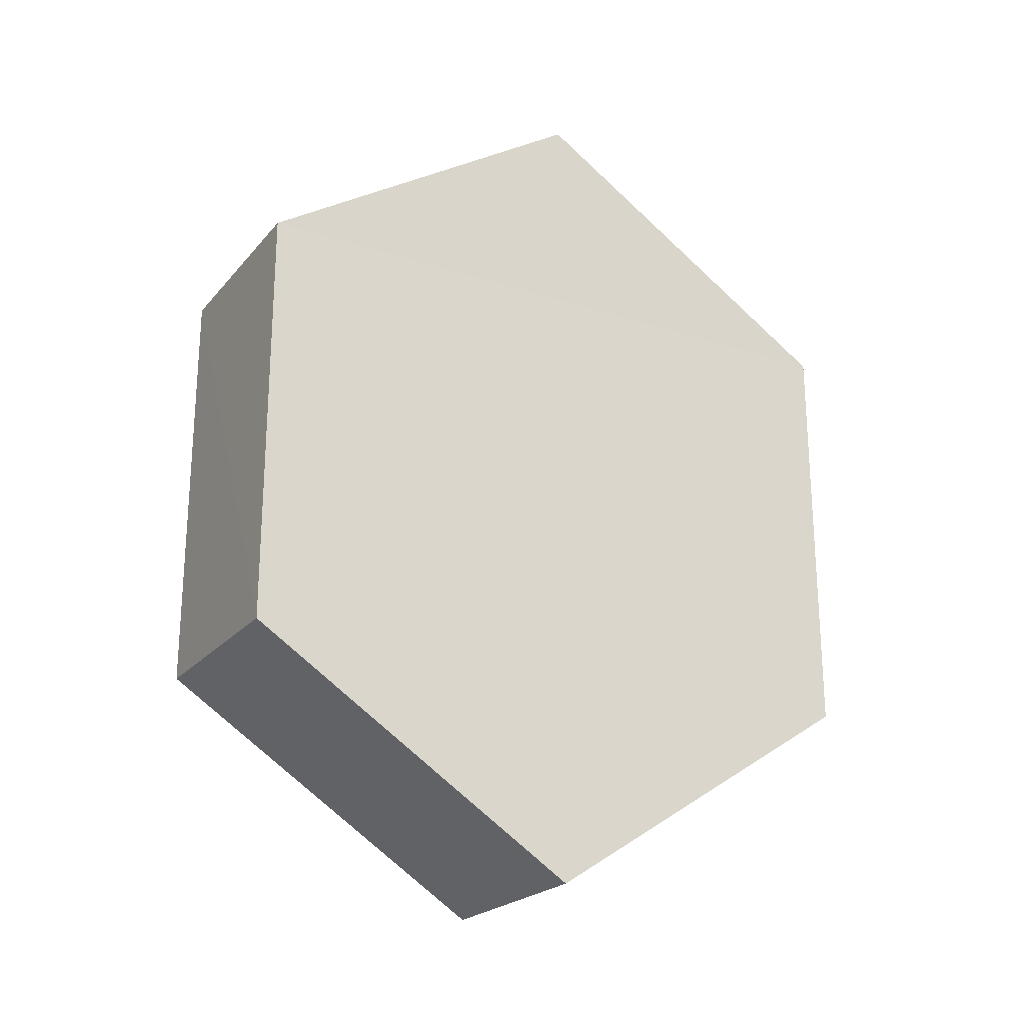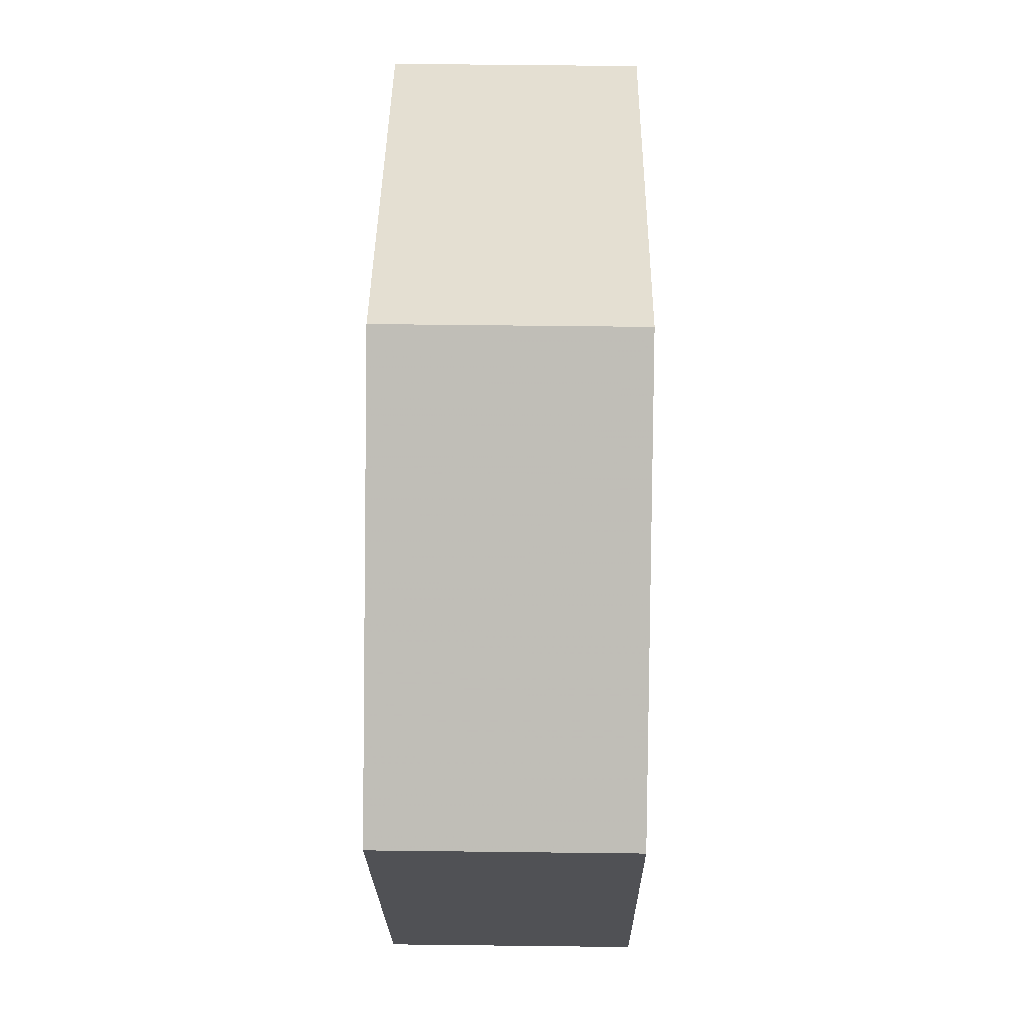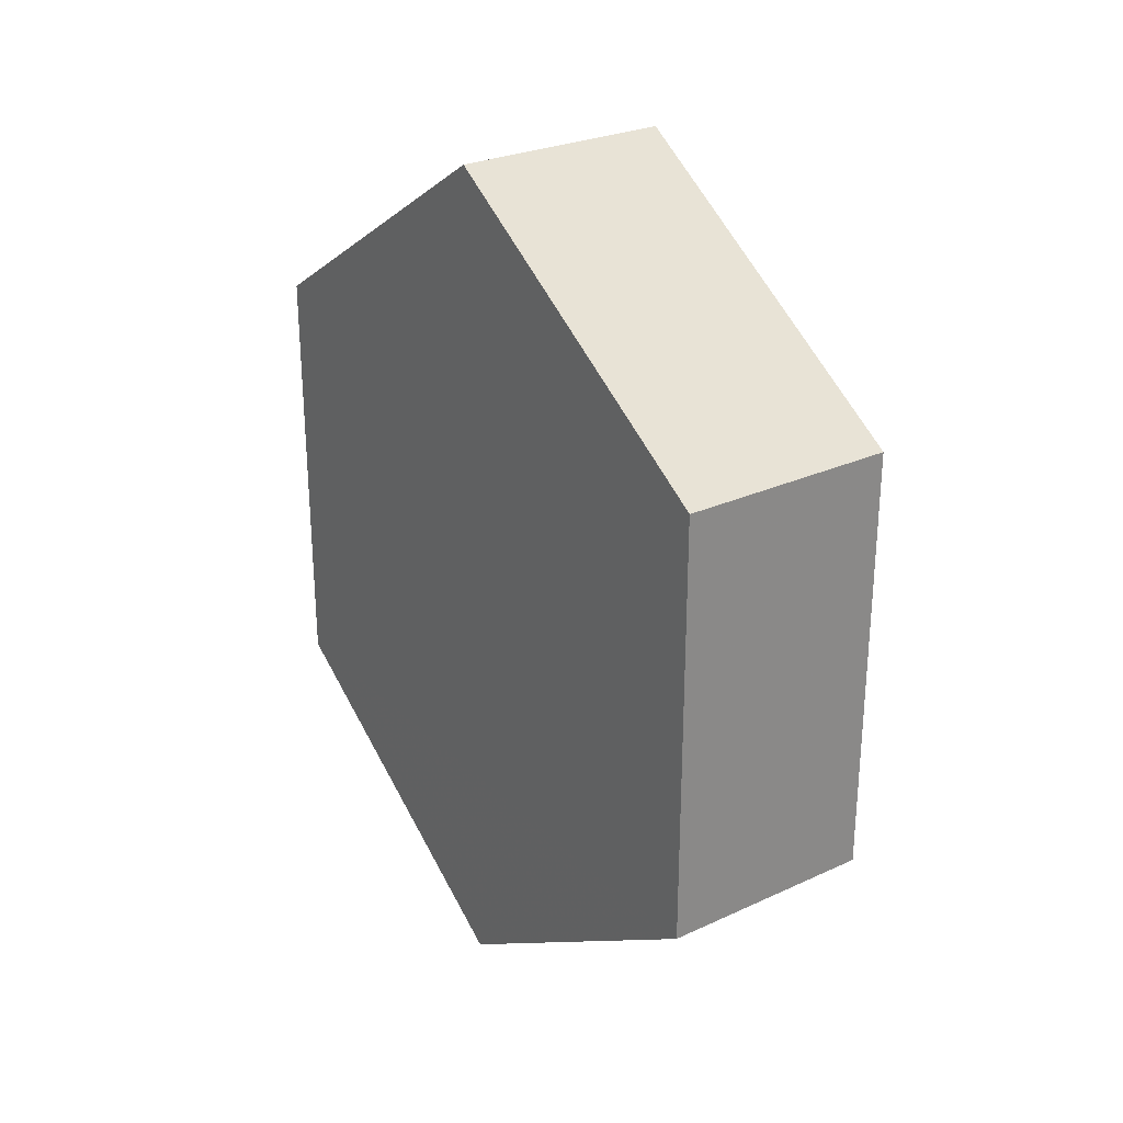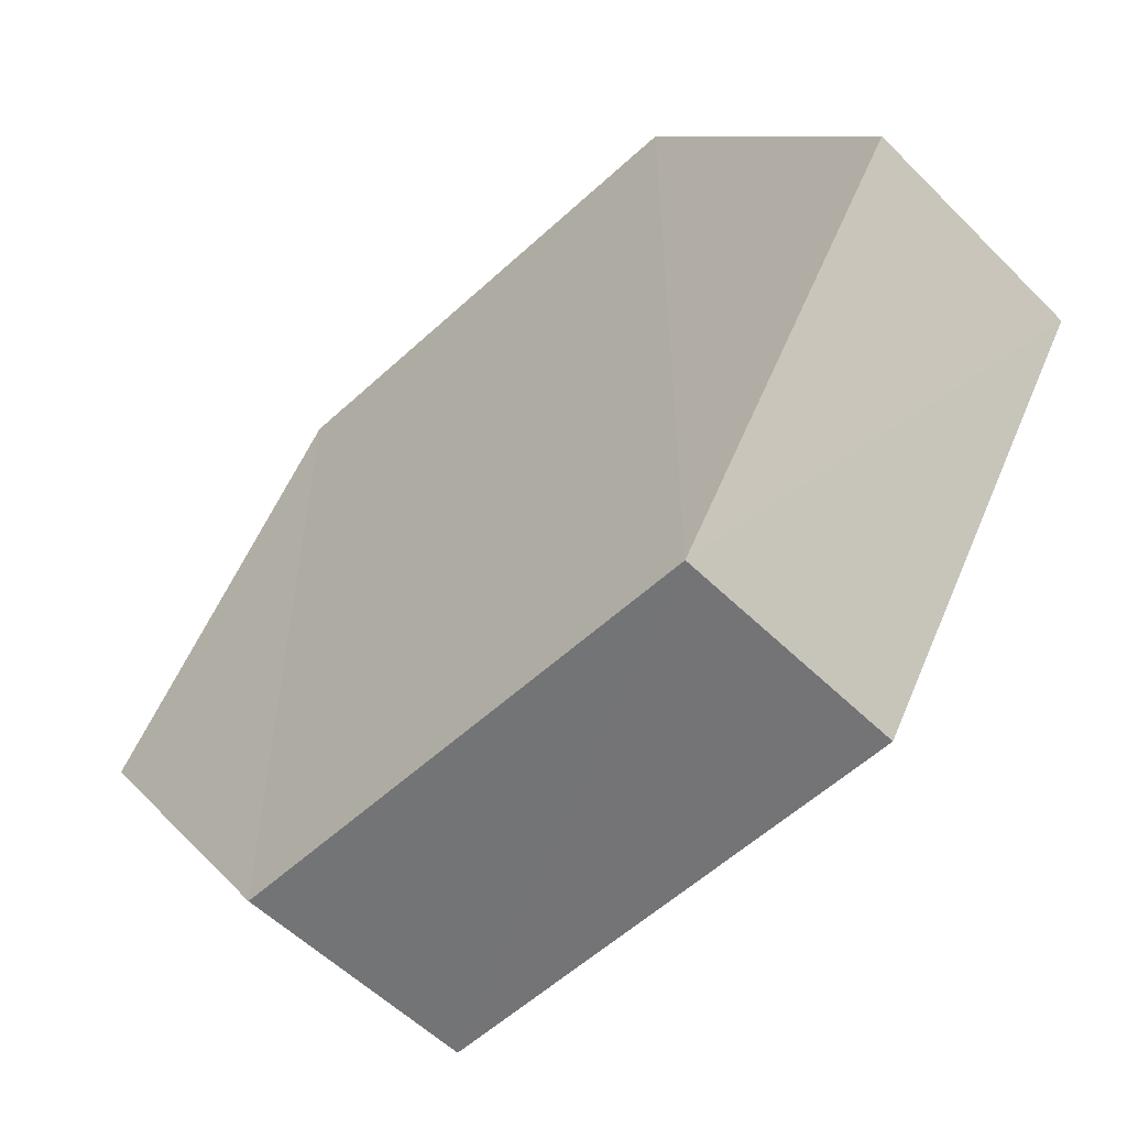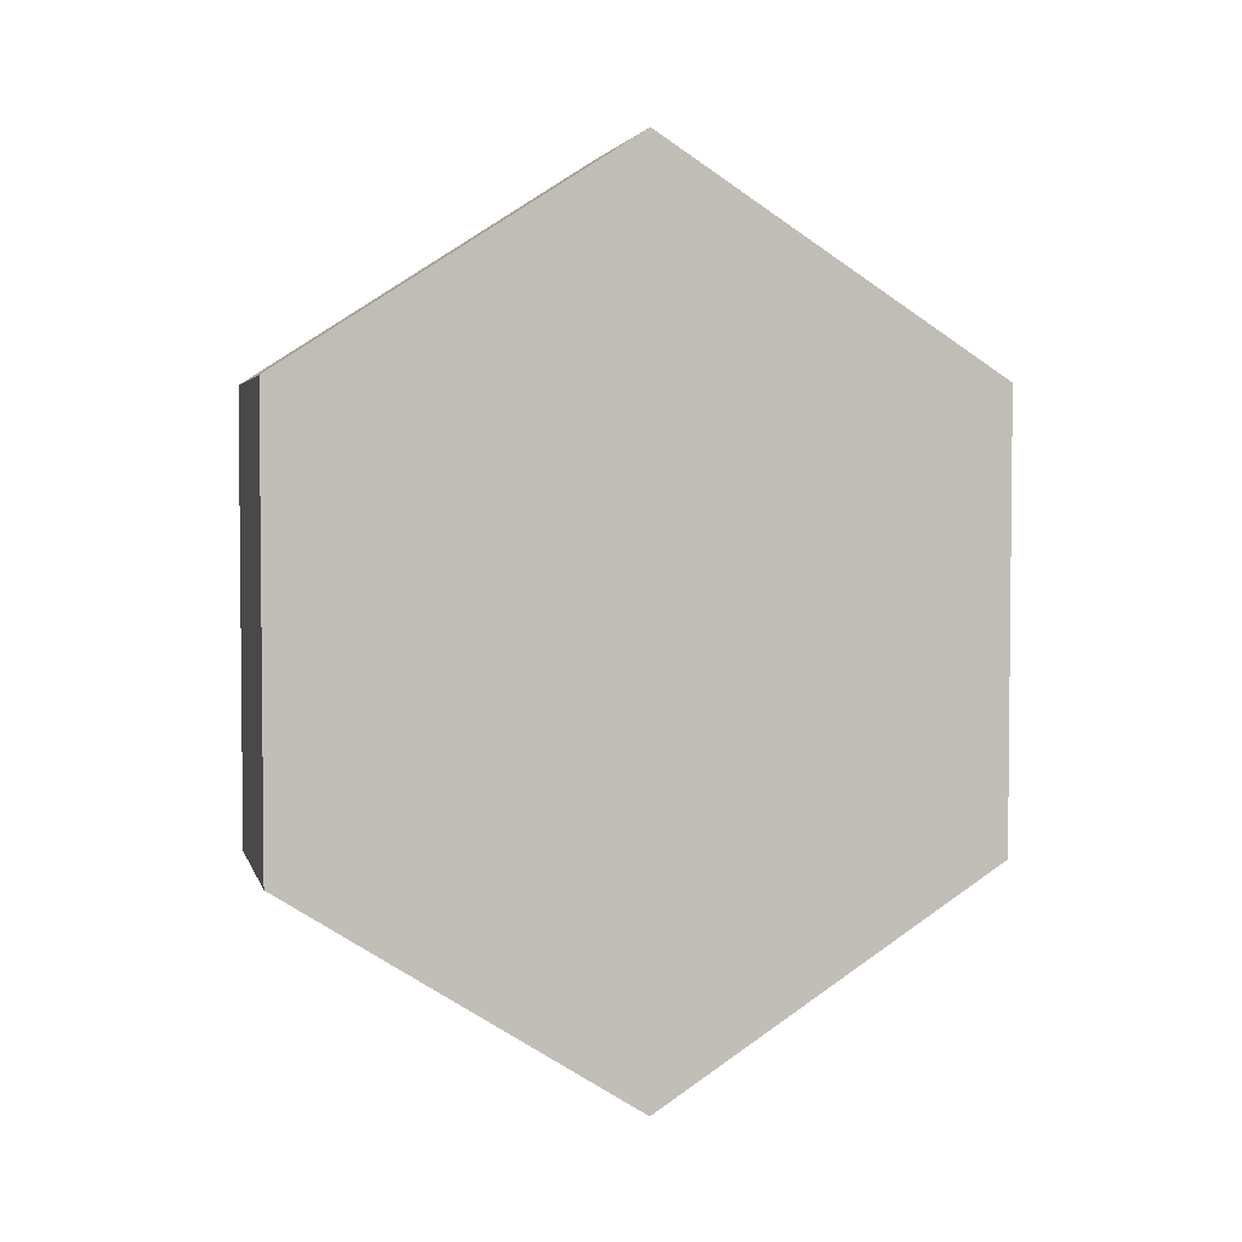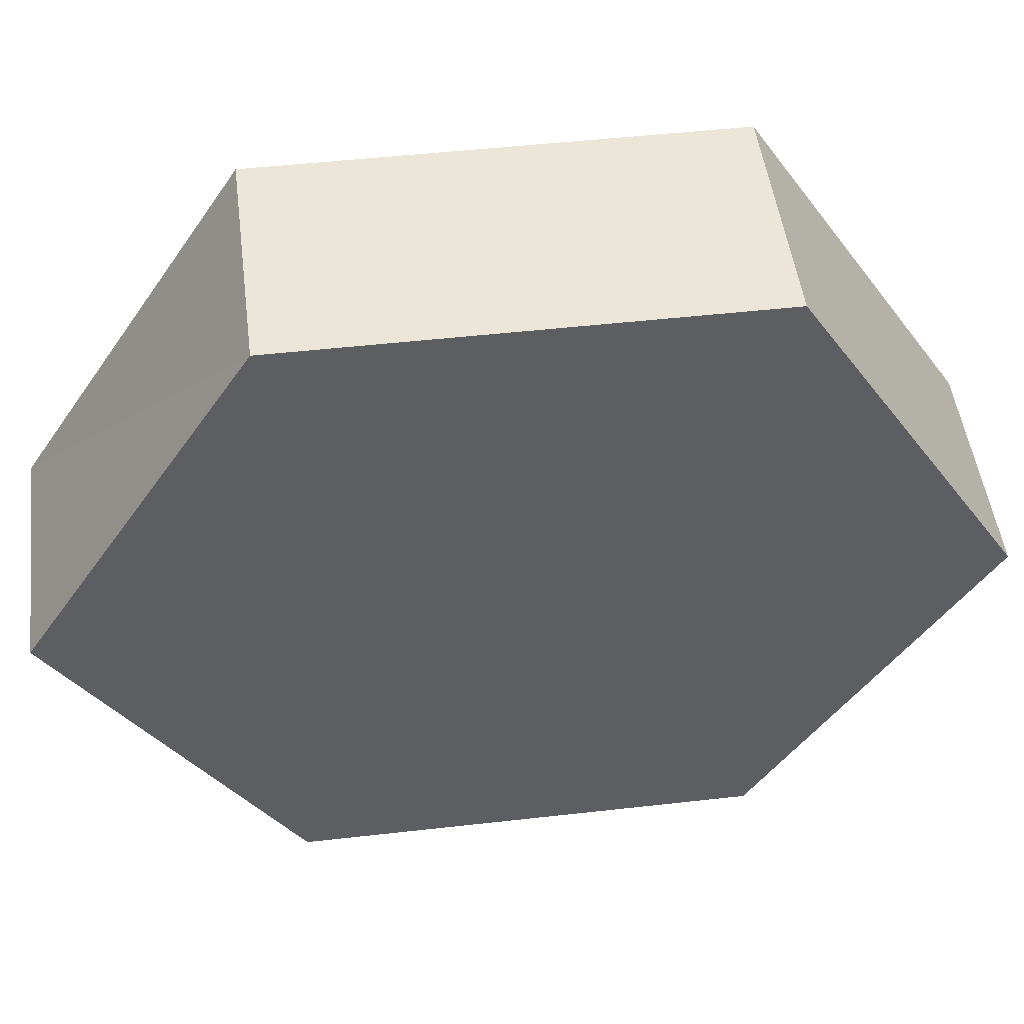
<metadata>
{"format":"obj","ext":"obj","renderer":"f3d","projection":"perspective","resolution":1024,"background":"white","views":[{"elev":-22.3,"azim":60.7,"up":"+Y"},{"elev":36.9,"azim":0.8,"up":"+Z"},{"elev":27.2,"azim":145.0,"up":"+Y"},{"elev":-56.2,"azim":-46.0,"up":"+Z"},{"elev":3.4,"azim":-103.8,"up":"+Y"},{"elev":49.1,"azim":82.8,"up":"+Z"}]}
</metadata>
<code>
o 10815
v 2229 1876 17.75
v 2229 1876 17.75
v 2229 1876 17.75
v 2229 1876 17.69
v 2229 1876 17.69
v 2229 1876 17.72
v 2229 1876 17.72
v 2229 1876 17.69
v 2229 1876 17.75
v 2229 1876 17.72
v 2229 1876 17.75
v 2229 1876 17.72
v 2229 1876 17.75
v 2229 1876 17.75
v 2229 1876 17.69
v 2229 1876 17.72
v 2229 1876 17.72
v 2229 1876 17.75
v 2229 1876 17.69
v 2229 1876 17.72
v 2229 1876 17.69
v 2229 1876 17.69
v 2229 1876 17.72
v 2229 1876 17.75
v 2229 1876 17.75
v 2229 1876 17.72
v 2229 1876 17.72
v 2229 1876 17.69
v 2229 1876 17.72
v 2229 1876 17.69
v 2229 1876 17.72
v 2229 1876 17.69
f 1 2 3
f 4 3 2
f 5 2 6
f 7 4 8
f 8 9 10
f 11 12 7
f 13 9 14
f 15 13 5
f 15 16 17
f 17 1 18
f 18 19 20
f 21 19 22
f 23 21 5
f 11 21 24
f 25 26 23
f 27 13 24
f 28 29 27
f 24 30 31
f 4 30 32
f 1 32 30

</code>
